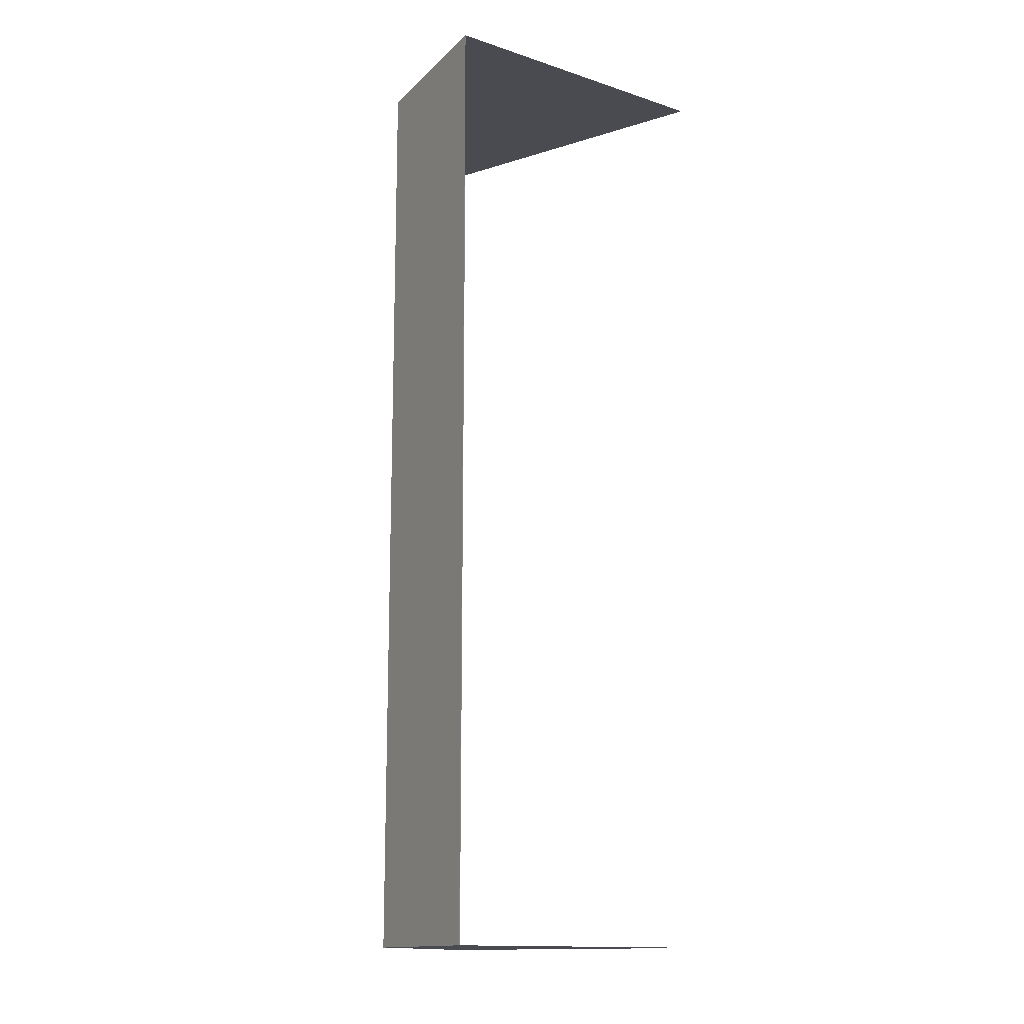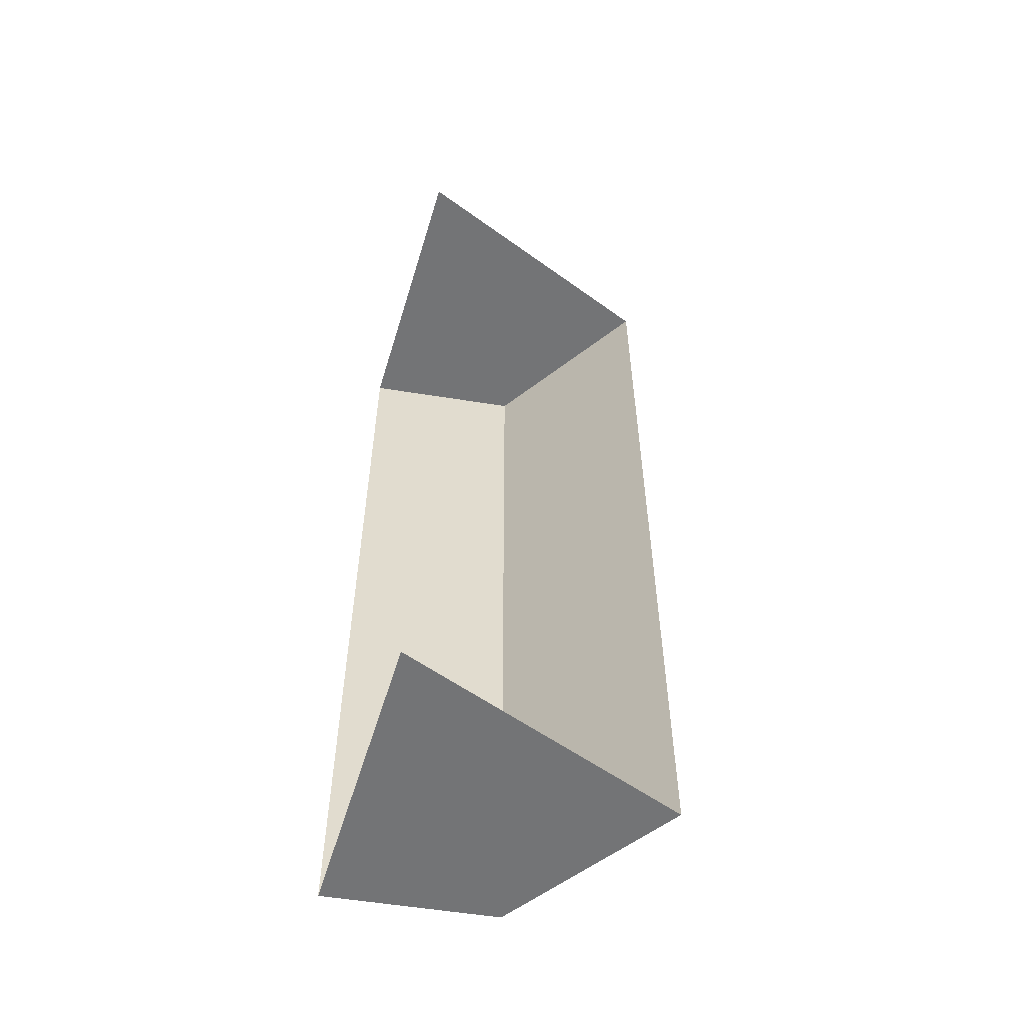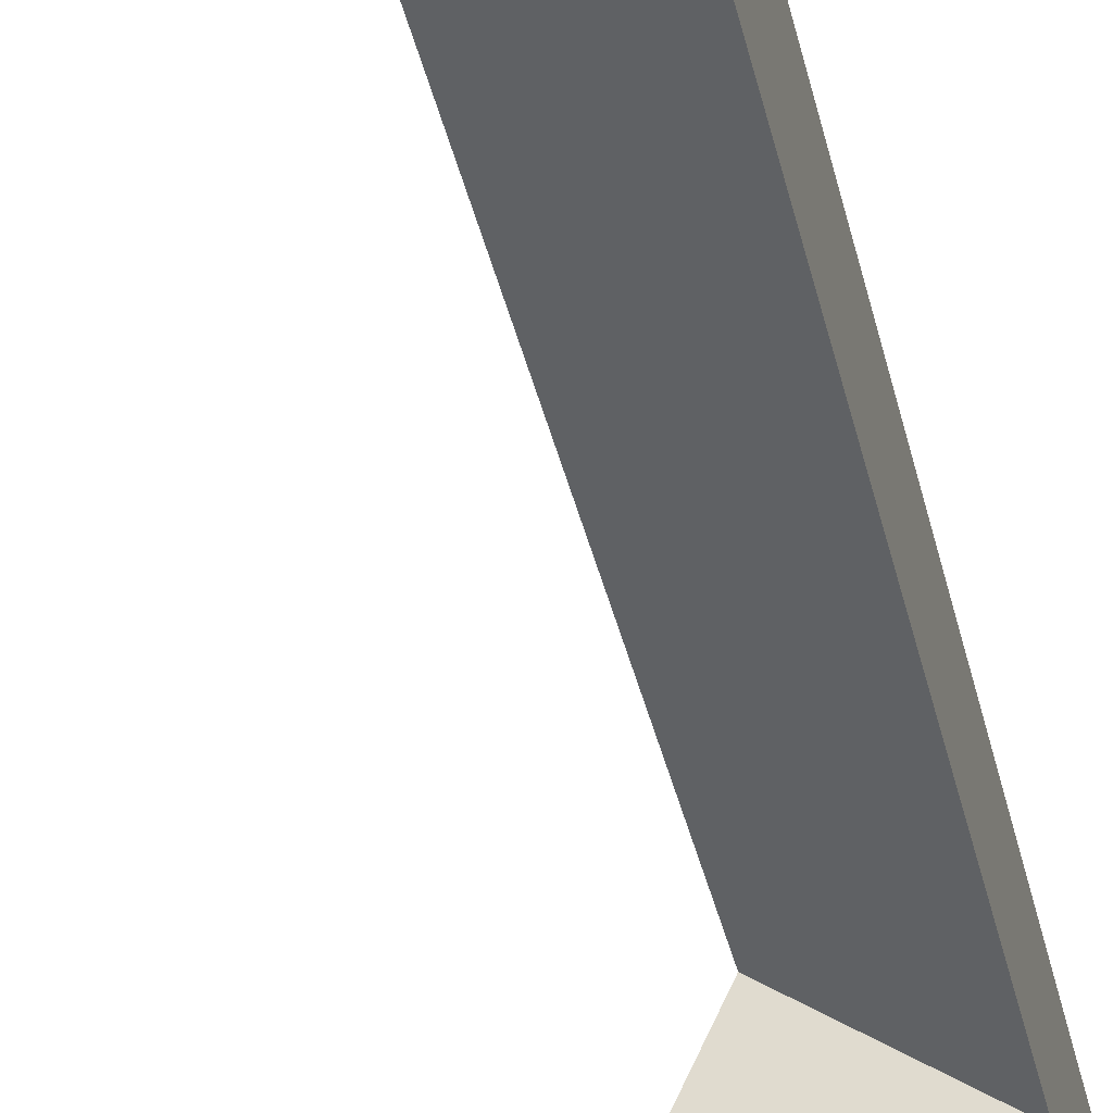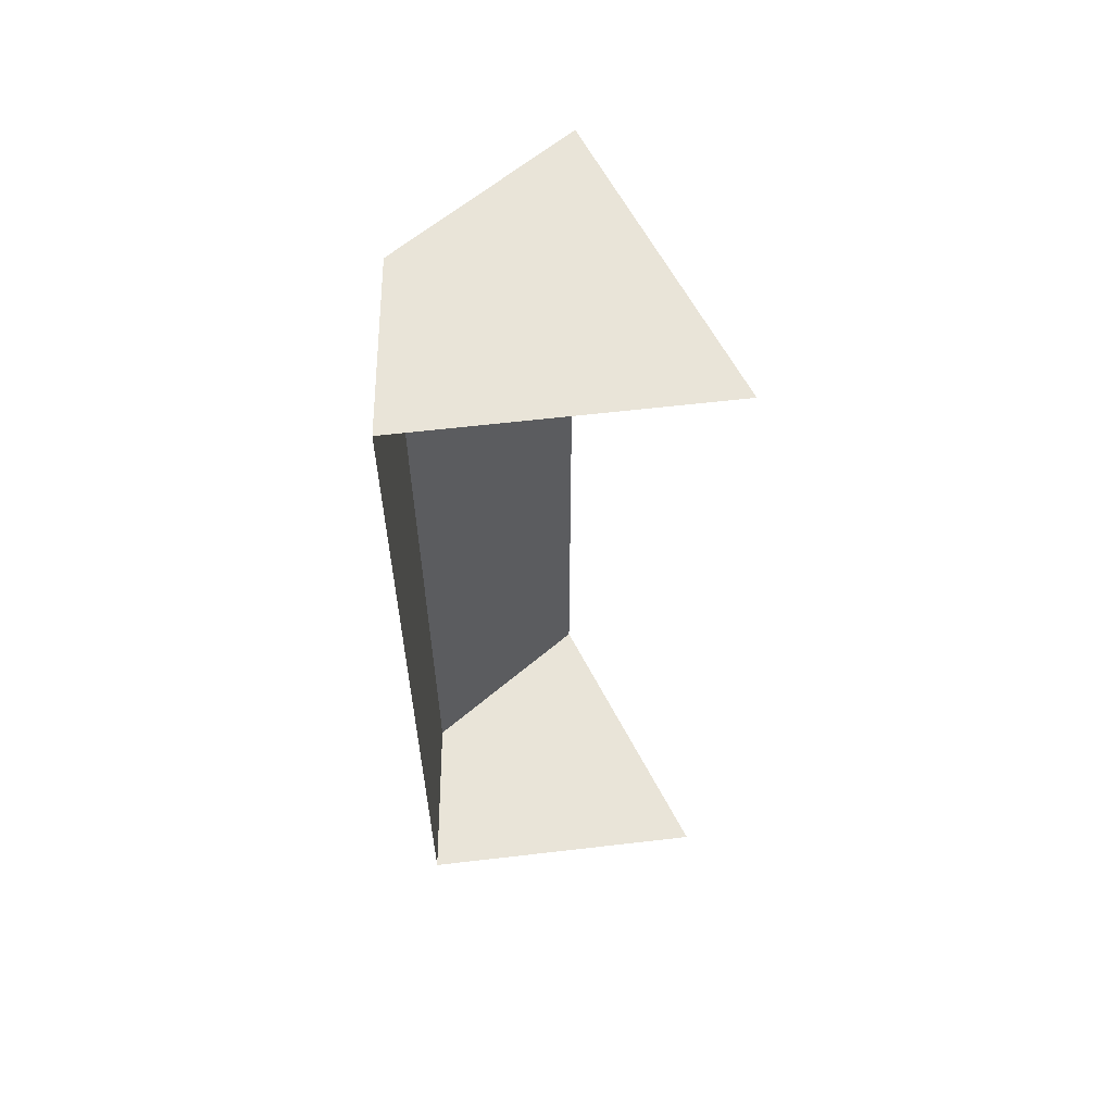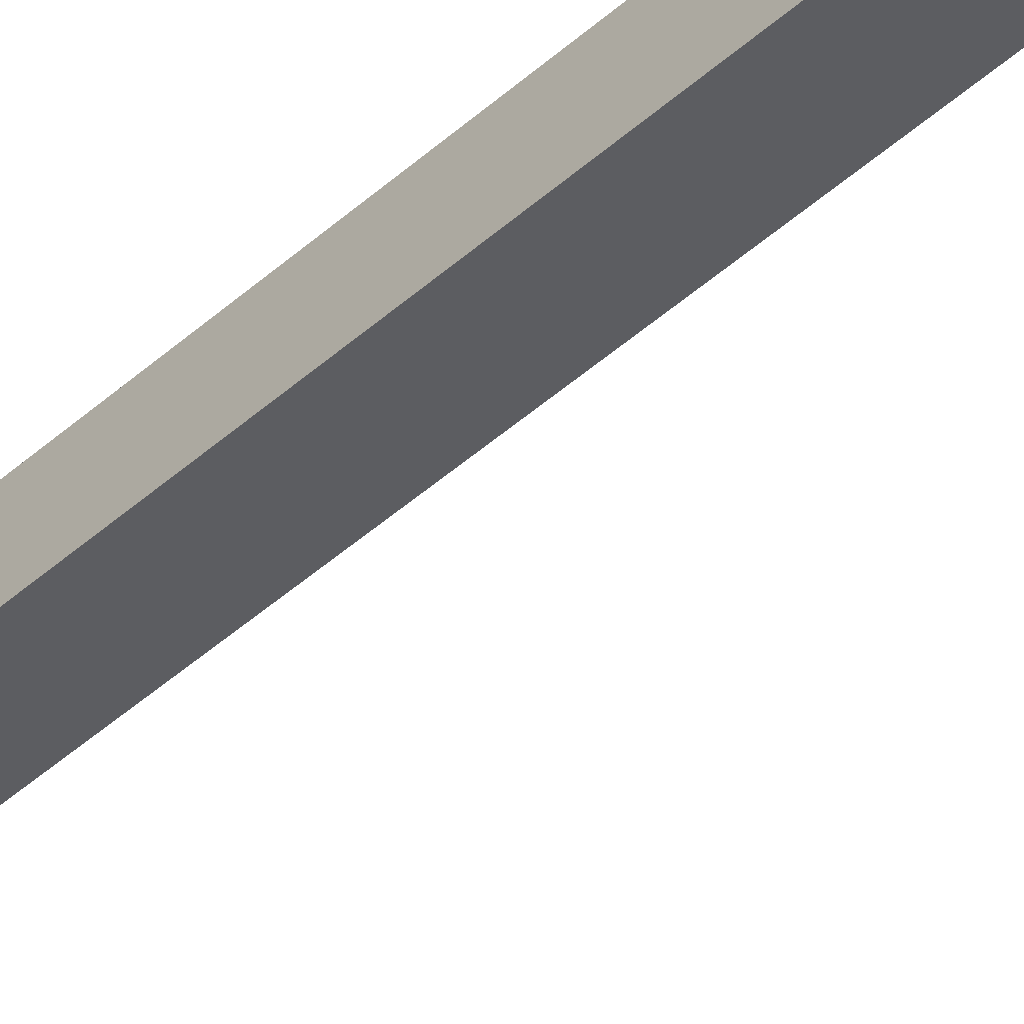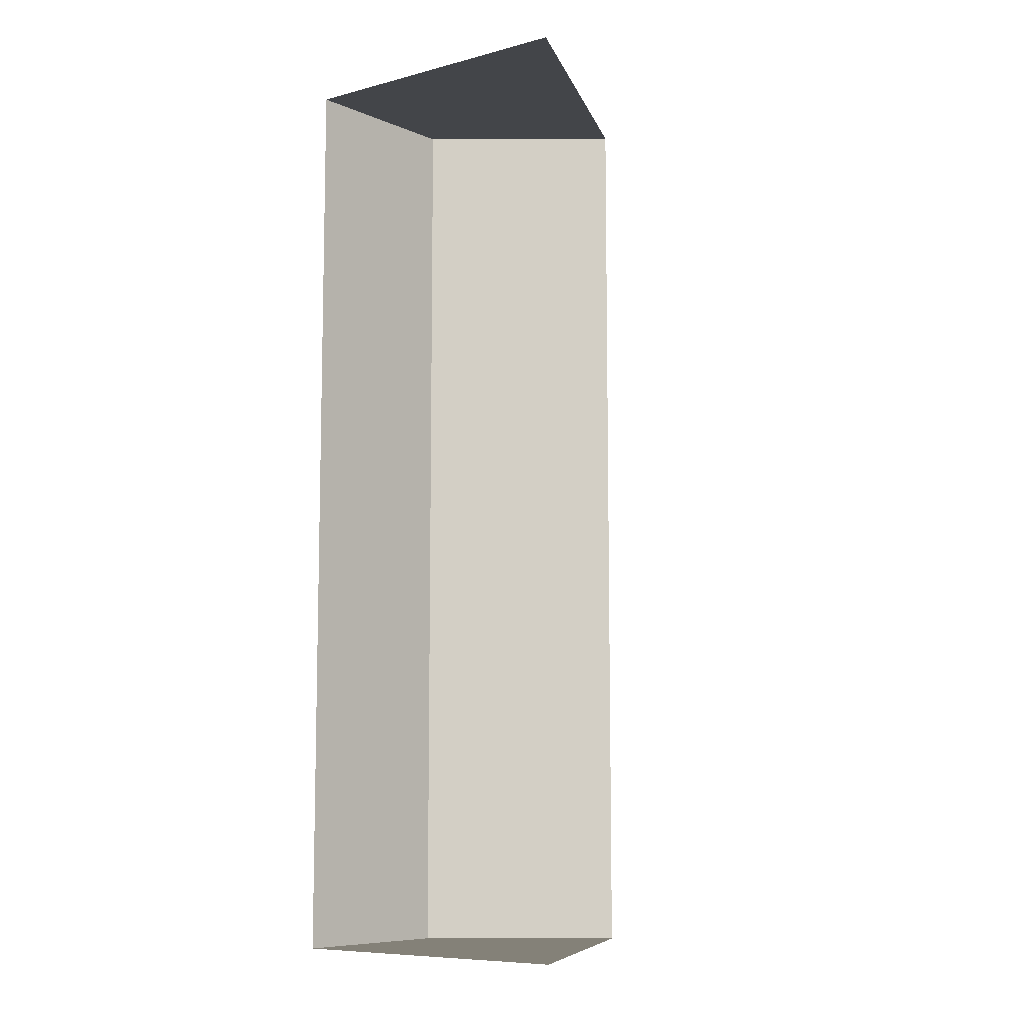
<metadata>
{"format":"obj","ext":"obj","renderer":"f3d","projection":"perspective","resolution":1024,"background":"white","views":[{"elev":-14.4,"azim":-31.5,"up":"+Z"},{"elev":-56.1,"azim":77.1,"up":"+Z"},{"elev":-41.6,"azim":-166.7,"up":"+Y"},{"elev":60.7,"azim":-2.9,"up":"+Z"},{"elev":-64.1,"azim":-50.8,"up":"+Y"},{"elev":-8.6,"azim":38.9,"up":"+Z"}]}
</metadata>
<code>
g SM_Wep_Sniper_Slide_01
v 0.002327 0.0149 -0.04668
v 0.002327 0.0149 0.04668
v -0.01388 0.002149 0.04668
v -0.01388 0.002149 -0.04668
v -0.01388 0.002149 -0.04668
v -0.01388 0.002149 0.04668
v -0.01487 -0.0149 0.04668
v -0.01487 -0.0149 -0.04668
v -0.01388 0.002149 -0.04668
v 0.01487 -0.01287 -0.04668
v 0.002327 0.0149 -0.04668
v -0.01487 -0.0149 -0.04668
v 0.002327 0.0149 0.04668
v 0.01487 -0.01287 0.04668
v -0.01388 0.002149 0.04668
v -0.01487 -0.0149 0.04668
g SM_Wep_Sniper_Slide_01_0
f 3 2 1
f 4 3 1
f 7 6 5
f 8 7 5
f 11 10 9
f 9 10 12
f 15 14 13
f 16 14 15

</code>
